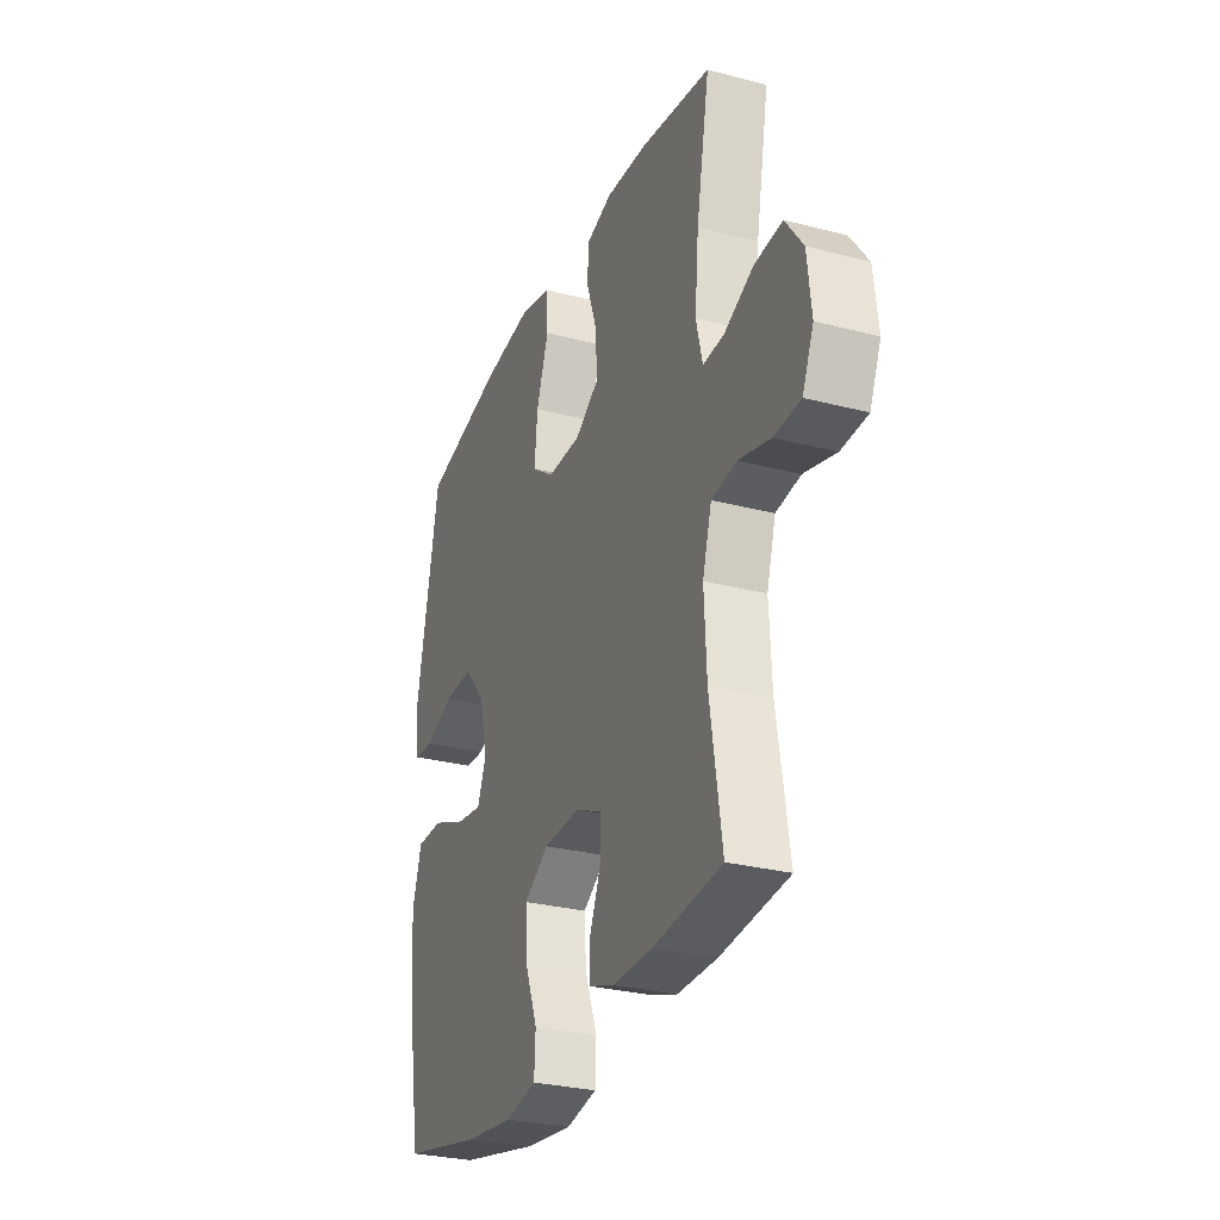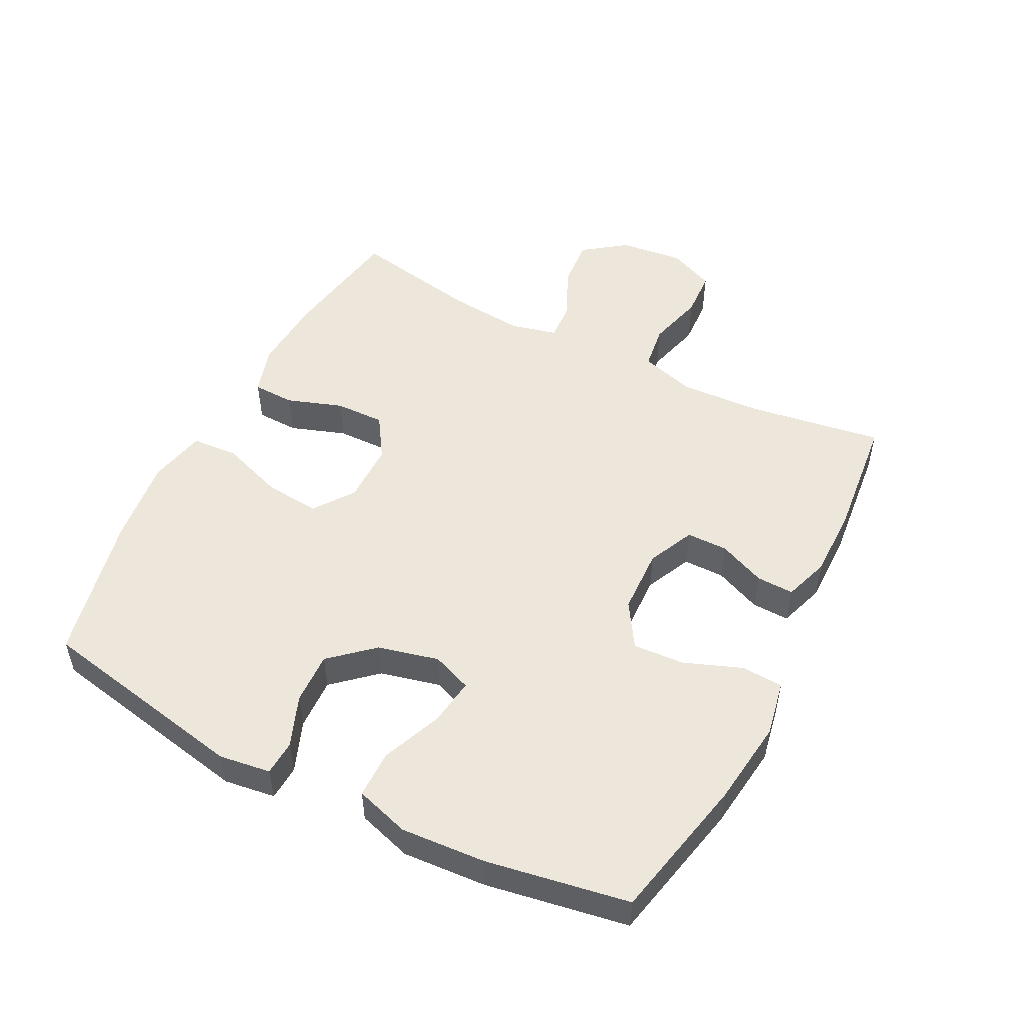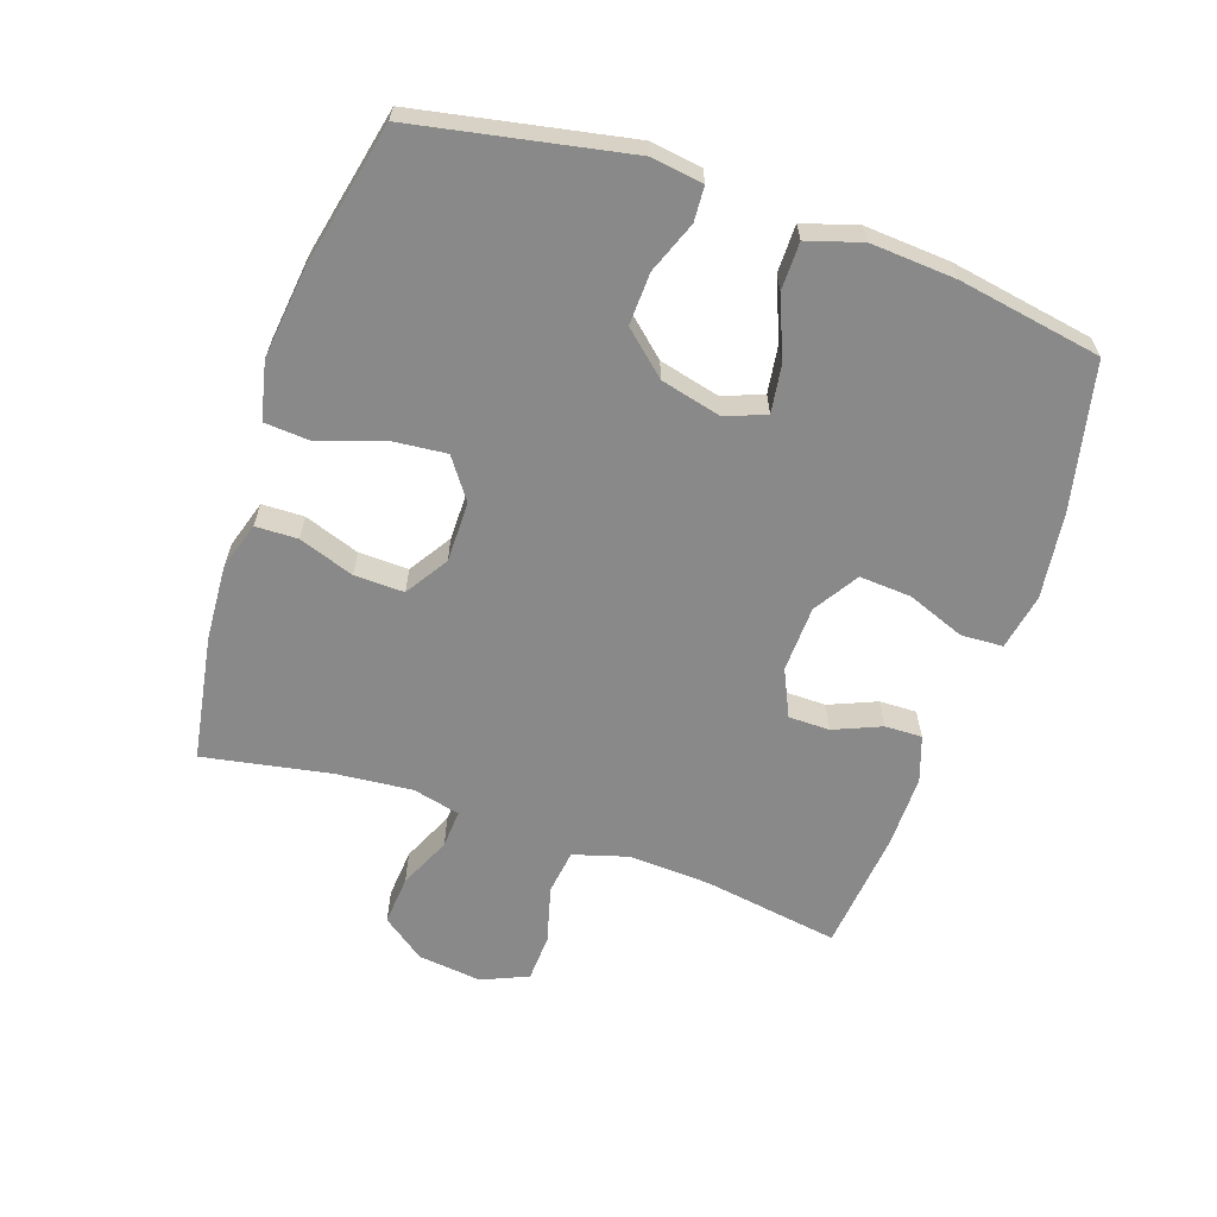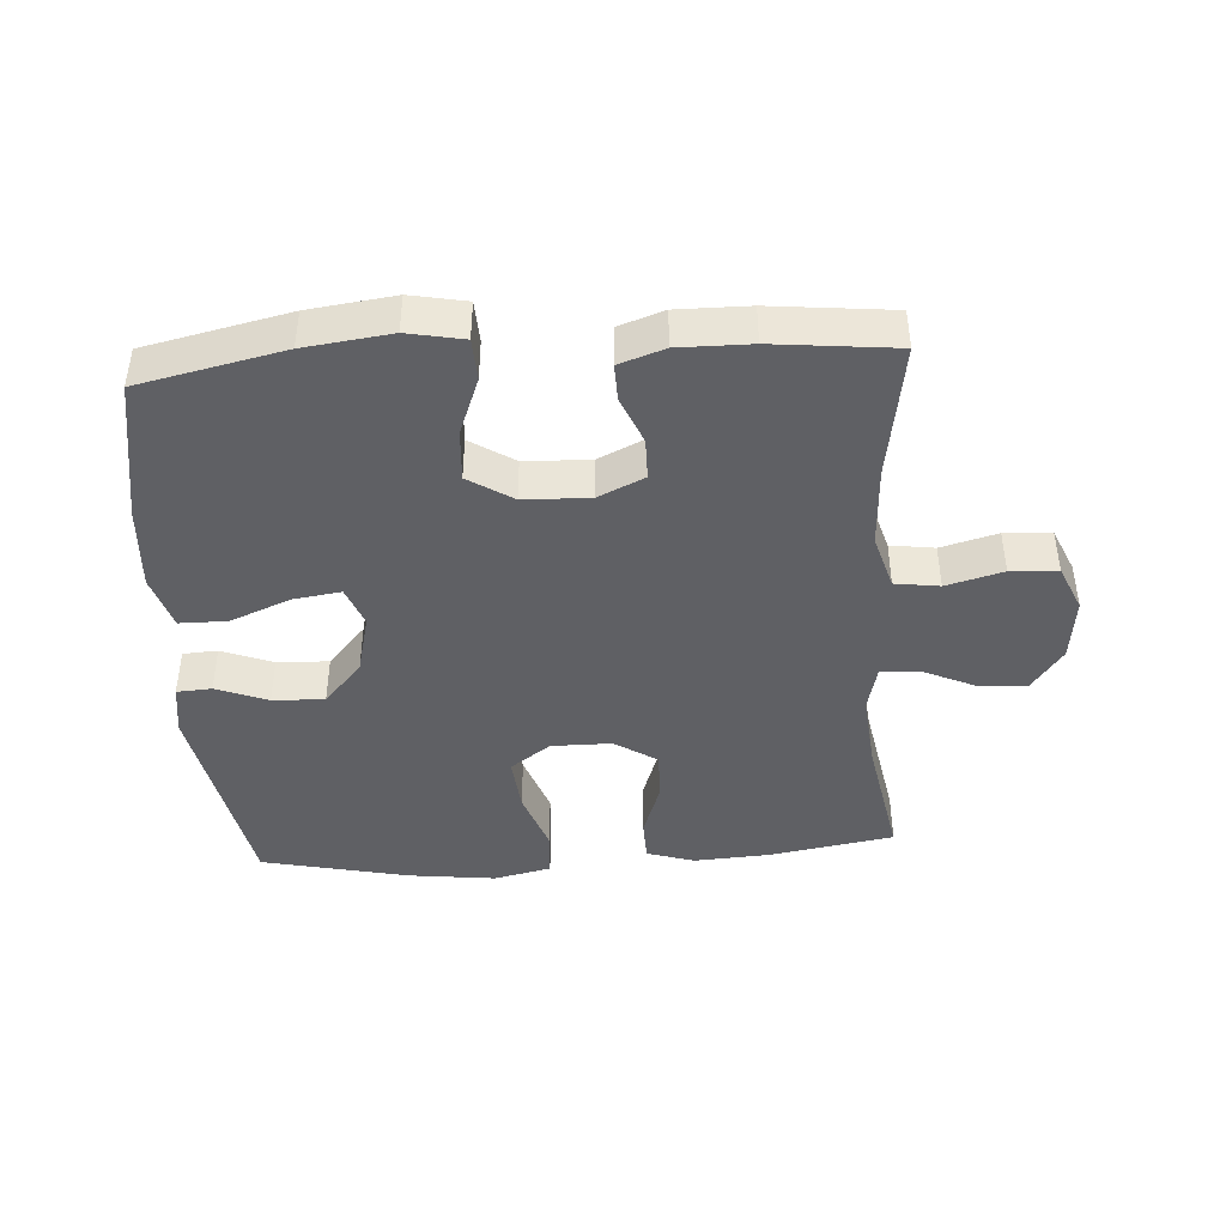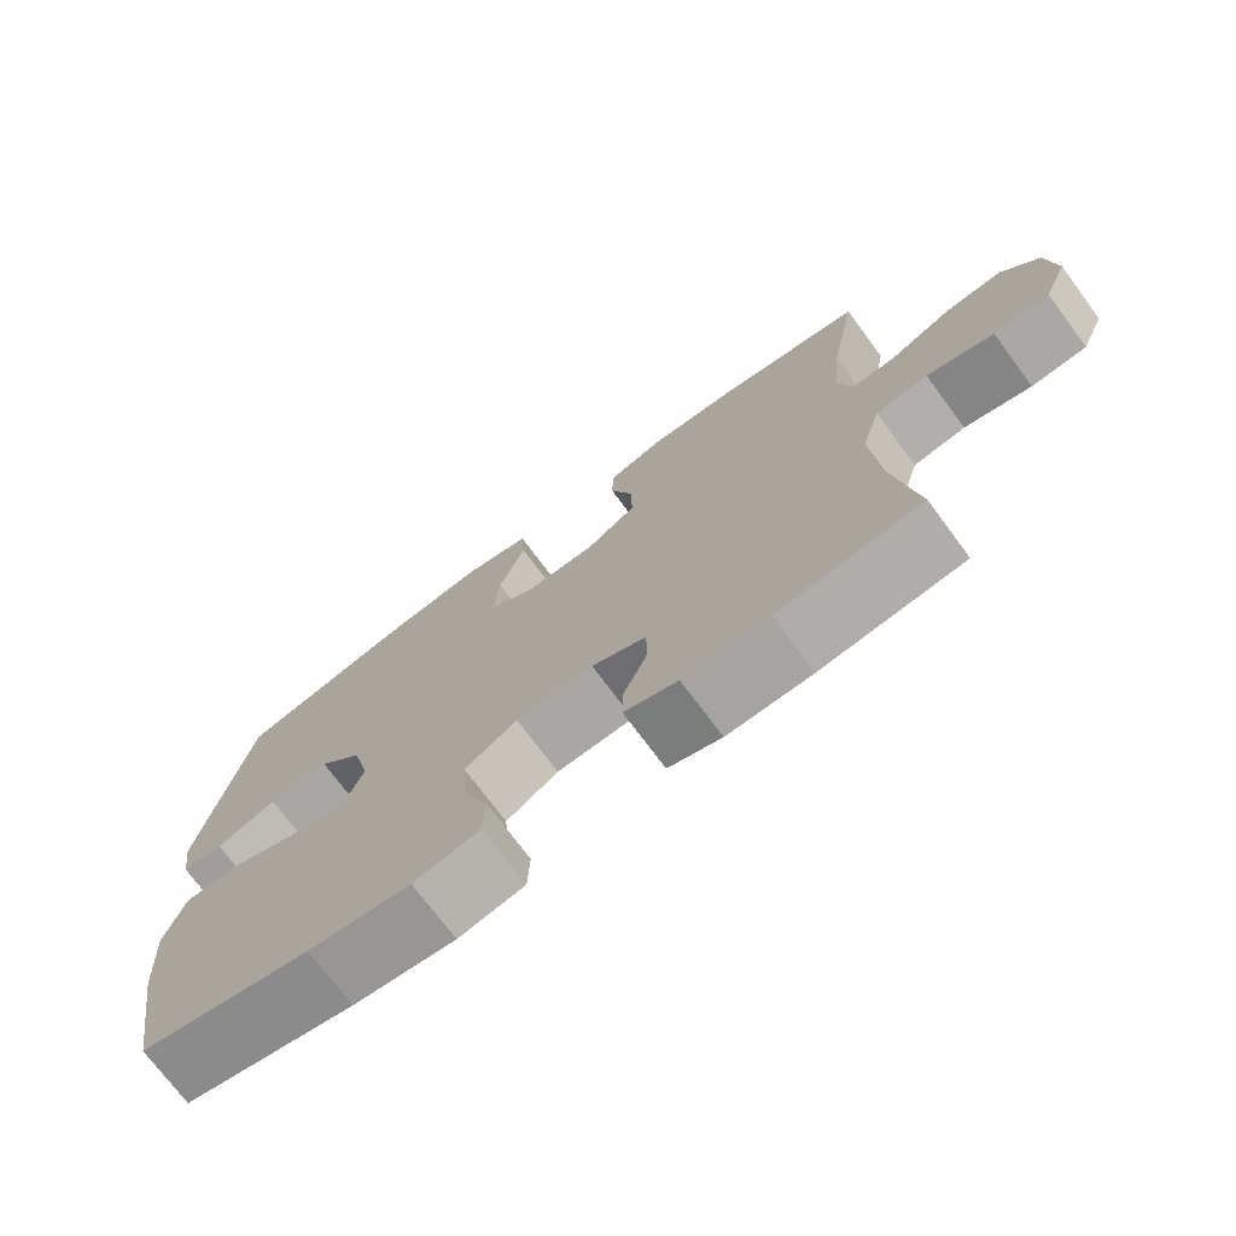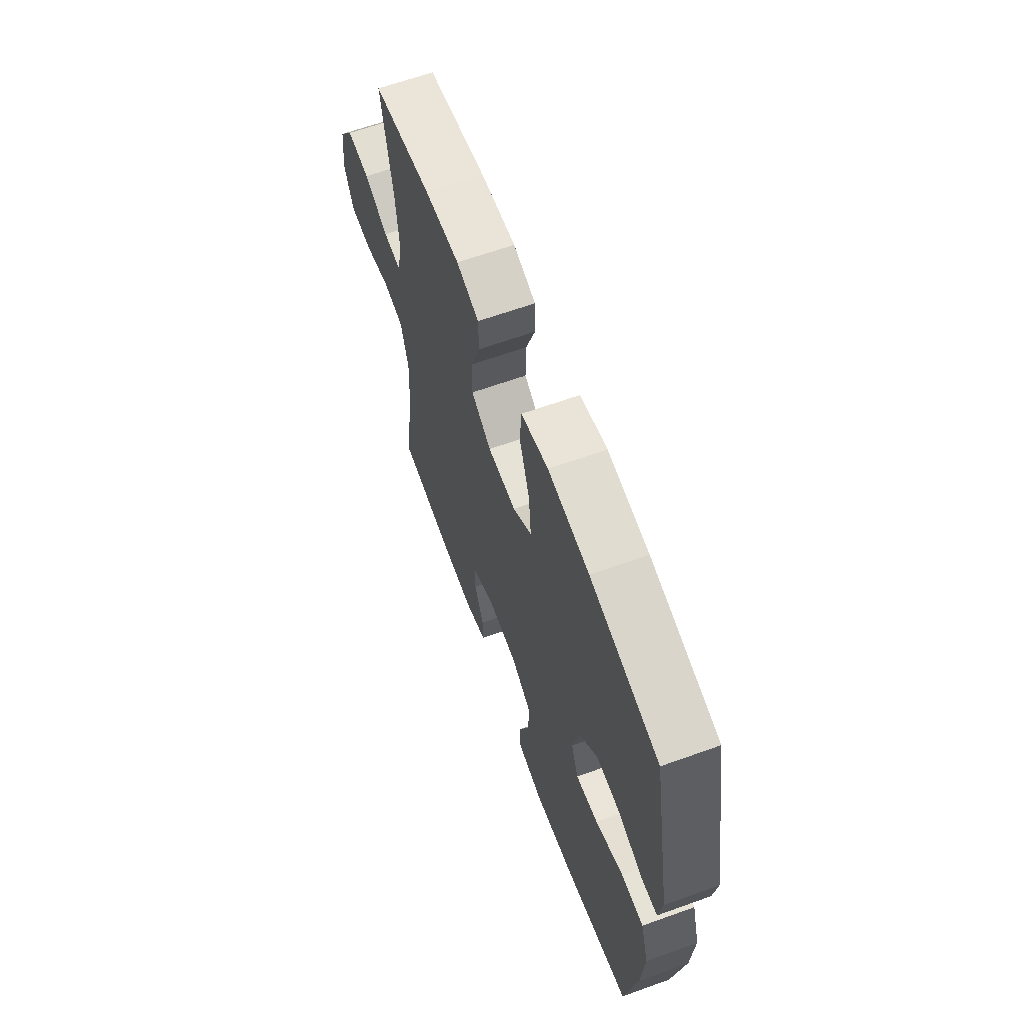
<metadata>
{"format":"obj","ext":"obj","renderer":"f3d","projection":"perspective","resolution":1024,"background":"white","views":[{"elev":-28.7,"azim":-111.3,"up":"+Z"},{"elev":51.7,"azim":117.1,"up":"+Y"},{"elev":-63.1,"azim":71.2,"up":"+Y"},{"elev":-43.2,"azim":-176.3,"up":"+Y"},{"elev":-73.2,"azim":-143.4,"up":"+Z"},{"elev":63.6,"azim":70.0,"up":"+Z"}]}
</metadata>
<code>
o path5958
v -0.4474 0.0375 0.2945
v -0.4365 0.0375 0.1759
v -0.4545 0.0375 0.102
v -0.5138 0.0375 0.1057
v -0.5953 0.0375 0.1426
v -0.6723 0.0375 0.149
v -0.7214 0.0375 0.08186
v -0.7332 0.0375 -0.01845
v -0.7017 0.0375 -0.09079
v -0.6277 0.0375 -0.09447
v -0.5388 0.0375 -0.07046
v -0.4692 0.0375 -0.08018
v -0.4438 0.0375 -0.166
v -0.4507 0.0375 -0.2941
v -0.4842 0.0375 -0.5067
v -0.2933 0.0375 -0.5264
v -0.1802 0.0375 -0.5272
v -0.109 0.0375 -0.5028
v -0.1105 0.0375 -0.4445
v -0.1417 0.0375 -0.3704
v -0.1411 0.0375 -0.3057
v -0.06809 0.0375 -0.2718
v 0.03491 0.0375 -0.2754
v 0.1045 0.0375 -0.3194
v 0.09916 0.0375 -0.4005
v 0.06443 0.0375 -0.4908
v 0.06767 0.0375 -0.5565
v 0.1554 0.0375 -0.5734
v 0.2907 0.0375 -0.5562
v 0.5175 0.0375 -0.5067
v 0.5564 0.0375 -0.2826
v 0.5655 0.0375 -0.1494
v 0.5392 0.0375 -0.06425
v 0.4644 0.0375 -0.06394
v 0.3699 0.0375 -0.1024
v 0.2951 0.0375 -0.1131
v 0.271 0.0375 -0.0505
v 0.2944 0.0375 0.04499
v 0.3537 0.0375 0.1117
v 0.4351 0.0375 0.1088
v 0.5157 0.0375 0.07773
v 0.5704 0.0375 0.08107
v 0.5819 0.0375 0.1619
v 0.5175 0.0375 0.4952
v 0.2879 0.0375 0.5455
v 0.1503 0.0375 0.5619
v 0.06036 0.0375 0.5416
v 0.05524 0.0375 0.4692
v 0.08973 0.0375 0.3711
v 0.09799 0.0375 0.2843
v 0.03514 0.0375 0.2391
v -0.05962 0.0375 0.2392
v -0.1261 0.0375 0.2819
v -0.1241 0.0375 0.3595
v -0.09383 0.0375 0.4465
v -0.0954 0.0375 0.5126
v -0.1706 0.0375 0.5358
v -0.2877 0.0375 0.5284
v -0.4842 0.0375 0.4952
v -0.4474 -0.0375 0.2945
v -0.4365 -0.0375 0.1759
v -0.4545 -0.0375 0.102
v -0.5138 -0.0375 0.1057
v -0.5953 -0.0375 0.1426
v -0.6723 -0.0375 0.149
v -0.7214 -0.0375 0.08186
v -0.7332 -0.0375 -0.01845
v -0.7017 -0.0375 -0.09079
v -0.6277 -0.0375 -0.09447
v -0.5388 -0.0375 -0.07046
v -0.4692 -0.0375 -0.08018
v -0.4438 -0.0375 -0.166
v -0.4507 -0.0375 -0.2941
v -0.4842 -0.0375 -0.5067
v -0.2933 -0.0375 -0.5264
v -0.1802 -0.0375 -0.5272
v -0.109 -0.0375 -0.5028
v -0.1105 -0.0375 -0.4445
v -0.1417 -0.0375 -0.3704
v -0.1411 -0.0375 -0.3057
v -0.06809 -0.0375 -0.2718
v 0.03491 -0.0375 -0.2754
v 0.1045 -0.0375 -0.3194
v 0.09916 -0.0375 -0.4005
v 0.06443 -0.0375 -0.4908
v 0.06767 -0.0375 -0.5565
v 0.1554 -0.0375 -0.5734
v 0.2907 -0.0375 -0.5562
v 0.5175 -0.0375 -0.5067
v 0.5564 -0.0375 -0.2826
v 0.5655 -0.0375 -0.1494
v 0.5392 -0.0375 -0.06425
v 0.4644 -0.0375 -0.06394
v 0.3699 -0.0375 -0.1024
v 0.2951 -0.0375 -0.1131
v 0.271 -0.0375 -0.0505
v 0.2944 -0.0375 0.04499
v 0.3537 -0.0375 0.1117
v 0.4351 -0.0375 0.1088
v 0.5157 -0.0375 0.07773
v 0.5704 -0.0375 0.08107
v 0.5819 -0.0375 0.1619
v 0.5175 -0.0375 0.4952
v 0.2879 -0.0375 0.5455
v 0.1503 -0.0375 0.5619
v 0.06036 -0.0375 0.5416
v 0.05524 -0.0375 0.4692
v 0.08973 -0.0375 0.3711
v 0.09799 -0.0375 0.2843
v 0.03514 -0.0375 0.2391
v -0.05962 -0.0375 0.2392
v -0.1261 -0.0375 0.2819
v -0.1241 -0.0375 0.3595
v -0.09383 -0.0375 0.4465
v -0.0954 -0.0375 0.5126
v -0.1706 -0.0375 0.5358
v -0.2877 -0.0375 0.5284
v -0.4842 -0.0375 0.4952
v -0.7214 0.0375 0.08186
v -0.7332 0.0375 -0.01845
v -0.7017 0.0375 -0.09079
v -0.7017 0.0375 -0.09079
v -0.6723 0.0375 0.149
v -0.6277 0.0375 -0.09447
v -0.5953 0.0375 0.1426
v -0.5388 0.0375 -0.07046
v -0.5138 0.0375 0.1057
v -0.4692 0.0375 -0.08018
v -0.4692 0.0375 -0.08018
v -0.4545 0.0375 0.102
v -0.4545 0.0375 0.102
v -0.4438 0.0375 -0.166
v -0.4507 0.0375 -0.2941
v -0.4842 0.0375 -0.5067
v -0.4842 0.0375 -0.5067
v -0.4842 0.0375 0.4952
v -0.4842 0.0375 0.4952
v -0.4474 0.0375 0.2945
v -0.4365 0.0375 0.1759
v -0.2933 0.0375 -0.5264
v -0.2877 0.0375 0.5284
v -0.1802 0.0375 -0.5272
v -0.1706 0.0375 0.5358
v -0.109 0.0375 -0.5028
v -0.109 0.0375 -0.5028
v -0.0954 0.0375 0.5126
v -0.0954 0.0375 0.5126
v -0.1417 0.0375 -0.3704
v -0.1411 0.0375 -0.3057
v -0.1411 0.0375 -0.3057
v -0.1105 0.0375 -0.4445
v -0.1261 0.0375 0.2819
v -0.1241 0.0375 0.3595
v -0.06809 0.0375 -0.2718
v -0.05962 0.0375 0.2392
v -0.09383 0.0375 0.4465
v 0.03491 0.0375 -0.2754
v 0.03514 0.0375 0.2391
v 0.1045 0.0375 -0.3194
v 0.1045 0.0375 -0.3194
v 0.09799 0.0375 0.2843
v 0.06036 0.0375 0.5416
v 0.06036 0.0375 0.5416
v 0.05524 0.0375 0.4692
v 0.08973 0.0375 0.3711
v 0.1503 0.0375 0.5619
v 0.09916 0.0375 -0.4005
v 0.06443 0.0375 -0.4908
v 0.06767 0.0375 -0.5565
v 0.06767 0.0375 -0.5565
v 0.1554 0.0375 -0.5734
v 0.2879 0.0375 0.5455
v 0.2907 0.0375 -0.5562
v 0.271 0.0375 -0.0505
v 0.2944 0.0375 0.04499
v 0.2951 0.0375 -0.1131
v 0.2951 0.0375 -0.1131
v 0.3537 0.0375 0.1117
v 0.3699 0.0375 -0.1024
v 0.4351 0.0375 0.1088
v 0.4644 0.0375 -0.06394
v 0.5175 0.0375 0.4952
v 0.5175 0.0375 0.4952
v 0.5157 0.0375 0.07773
v 0.5392 0.0375 -0.06425
v 0.5392 0.0375 -0.06425
v 0.5175 0.0375 -0.5067
v 0.5175 0.0375 -0.5067
v 0.5704 0.0375 0.08107
v 0.5704 0.0375 0.08107
v 0.5564 0.0375 -0.2826
v 0.5655 0.0375 -0.1494
v 0.5819 0.0375 0.1619
v -0.7214 -0.0375 0.08186
v -0.7332 -0.0375 -0.01845
v -0.7017 -0.0375 -0.09079
v -0.7017 -0.0375 -0.09079
v -0.6723 -0.0375 0.149
v -0.6277 -0.0375 -0.09447
v -0.5953 -0.0375 0.1426
v -0.5388 -0.0375 -0.07046
v -0.5138 -0.0375 0.1057
v -0.4692 -0.0375 -0.08018
v -0.4692 -0.0375 -0.08018
v -0.4545 -0.0375 0.102
v -0.4545 -0.0375 0.102
v -0.4438 -0.0375 -0.166
v -0.4507 -0.0375 -0.2941
v -0.4842 -0.0375 -0.5067
v -0.4842 -0.0375 -0.5067
v -0.4842 -0.0375 0.4952
v -0.4842 -0.0375 0.4952
v -0.4474 -0.0375 0.2945
v -0.4365 -0.0375 0.1759
v -0.2933 -0.0375 -0.5264
v -0.2877 -0.0375 0.5284
v -0.1802 -0.0375 -0.5272
v -0.1706 -0.0375 0.5358
v -0.109 -0.0375 -0.5028
v -0.109 -0.0375 -0.5028
v -0.0954 -0.0375 0.5126
v -0.0954 -0.0375 0.5126
v -0.1417 -0.0375 -0.3704
v -0.1411 -0.0375 -0.3057
v -0.1411 -0.0375 -0.3057
v -0.1105 -0.0375 -0.4445
v -0.1261 -0.0375 0.2819
v -0.1241 -0.0375 0.3595
v -0.06809 -0.0375 -0.2718
v -0.05962 -0.0375 0.2392
v -0.09383 -0.0375 0.4465
v 0.03491 -0.0375 -0.2754
v 0.03514 -0.0375 0.2391
v 0.1045 -0.0375 -0.3194
v 0.1045 -0.0375 -0.3194
v 0.09799 -0.0375 0.2843
v 0.06036 -0.0375 0.5416
v 0.06036 -0.0375 0.5416
v 0.05524 -0.0375 0.4692
v 0.08973 -0.0375 0.3711
v 0.1503 -0.0375 0.5619
v 0.09916 -0.0375 -0.4005
v 0.06443 -0.0375 -0.4908
v 0.06767 -0.0375 -0.5565
v 0.06767 -0.0375 -0.5565
v 0.1554 -0.0375 -0.5734
v 0.2879 -0.0375 0.5455
v 0.2907 -0.0375 -0.5562
v 0.271 -0.0375 -0.0505
v 0.2944 -0.0375 0.04499
v 0.2951 -0.0375 -0.1131
v 0.2951 -0.0375 -0.1131
v 0.3537 -0.0375 0.1117
v 0.3699 -0.0375 -0.1024
v 0.4351 -0.0375 0.1088
v 0.4644 -0.0375 -0.06394
v 0.5175 -0.0375 0.4952
v 0.5175 -0.0375 0.4952
v 0.5157 -0.0375 0.07773
v 0.5392 -0.0375 -0.06425
v 0.5392 -0.0375 -0.06425
v 0.5175 -0.0375 -0.5067
v 0.5175 -0.0375 -0.5067
v 0.5704 -0.0375 0.08107
v 0.5704 -0.0375 0.08107
v 0.5564 -0.0375 -0.2826
v 0.5655 -0.0375 -0.1494
v 0.5819 -0.0375 0.1619
f 219 226 217
f 229 230 203
f 239 241 237
f 207 224 229
f 201 200 199
f 256 267 260
f 243 246 242
f 267 254 266
f 242 248 234
f 268 259 264
f 240 236 247
f 218 228 231
f 203 202 201
f 215 223 208
f 253 236 250
f 207 229 203
f 215 208 209
f 232 233 229
f 213 216 211
f 240 241 239
f 230 227 205
f 234 251 232
f 200 201 202
f 227 228 213
f 194 200 198
f 244 246 243
f 257 255 268
f 194 199 200
f 205 227 214
f 255 259 268
f 251 248 266
f 218 231 221
f 249 250 233
f 203 230 205
f 257 253 255
f 236 253 247
f 232 251 249
f 246 248 242
f 208 223 224
f 233 250 236
f 254 267 256
f 229 233 230
f 241 240 247
f 216 228 218
f 217 223 215
f 232 249 233
f 203 205 202
f 213 228 216
f 195 199 194
f 262 266 248
f 247 253 257
f 266 254 251
f 214 227 213
f 251 234 248
f 208 224 207
f 199 195 196
f 223 217 226
f 7 8 67 66
f 8 122 197 67
f 6 7 66 65
f 9 10 69 68
f 5 6 65 64
f 10 11 70 69
f 4 5 64 63
f 11 129 204 70
f 131 4 63 206
f 12 13 72 71
f 14 135 210 73
f 137 1 60 212
f 2 3 62 61
f 13 14 73 72
f 1 2 61 60
f 15 16 75 74
f 58 59 118 117
f 16 17 76 75
f 57 58 117 116
f 17 145 220 76
f 147 57 116 222
f 20 150 225 79
f 19 20 79 78
f 18 19 78 77
f 53 54 113 112
f 21 22 81 80
f 52 53 112 111
f 55 56 115 114
f 54 55 114 113
f 22 23 82 81
f 51 52 111 110
f 23 160 235 82
f 50 51 110 109
f 163 48 107 238
f 48 49 108 107
f 46 47 106 105
f 25 26 85 84
f 26 170 245 85
f 27 28 87 86
f 49 50 109 108
f 24 25 84 83
f 45 46 105 104
f 28 29 88 87
f 37 38 97 96
f 177 37 96 252
f 38 39 98 97
f 35 36 95 94
f 39 40 99 98
f 34 35 94 93
f 183 45 104 258
f 40 41 100 99
f 186 34 93 261
f 29 188 263 88
f 41 190 265 100
f 30 31 90 89
f 32 33 92 91
f 31 32 91 90
f 43 44 103 102
f 42 43 102 101
f 144 142 151
f 154 128 155
f 164 162 166
f 132 154 149
f 126 124 125
f 181 185 192
f 168 167 171
f 192 191 179
f 167 159 173
f 193 189 184
f 165 172 161
f 143 156 153
f 128 126 127
f 140 133 148
f 178 175 161
f 132 128 154
f 140 134 133
f 157 154 158
f 138 136 141
f 165 164 166
f 155 130 152
f 159 157 176
f 125 127 126
f 152 138 153
f 119 123 125
f 169 168 171
f 182 193 180
f 119 125 124
f 130 139 152
f 180 193 184
f 176 191 173
f 143 146 156
f 174 158 175
f 128 130 155
f 182 180 178
f 161 172 178
f 157 174 176
f 171 167 173
f 133 149 148
f 158 161 175
f 179 181 192
f 154 155 158
f 166 172 165
f 141 143 153
f 142 140 148
f 157 158 174
f 128 127 130
f 138 141 153
f 120 119 124
f 187 173 191
f 172 182 178
f 191 176 179
f 139 138 152
f 176 173 159
f 133 132 149
f 124 121 120
f 148 151 142

</code>
